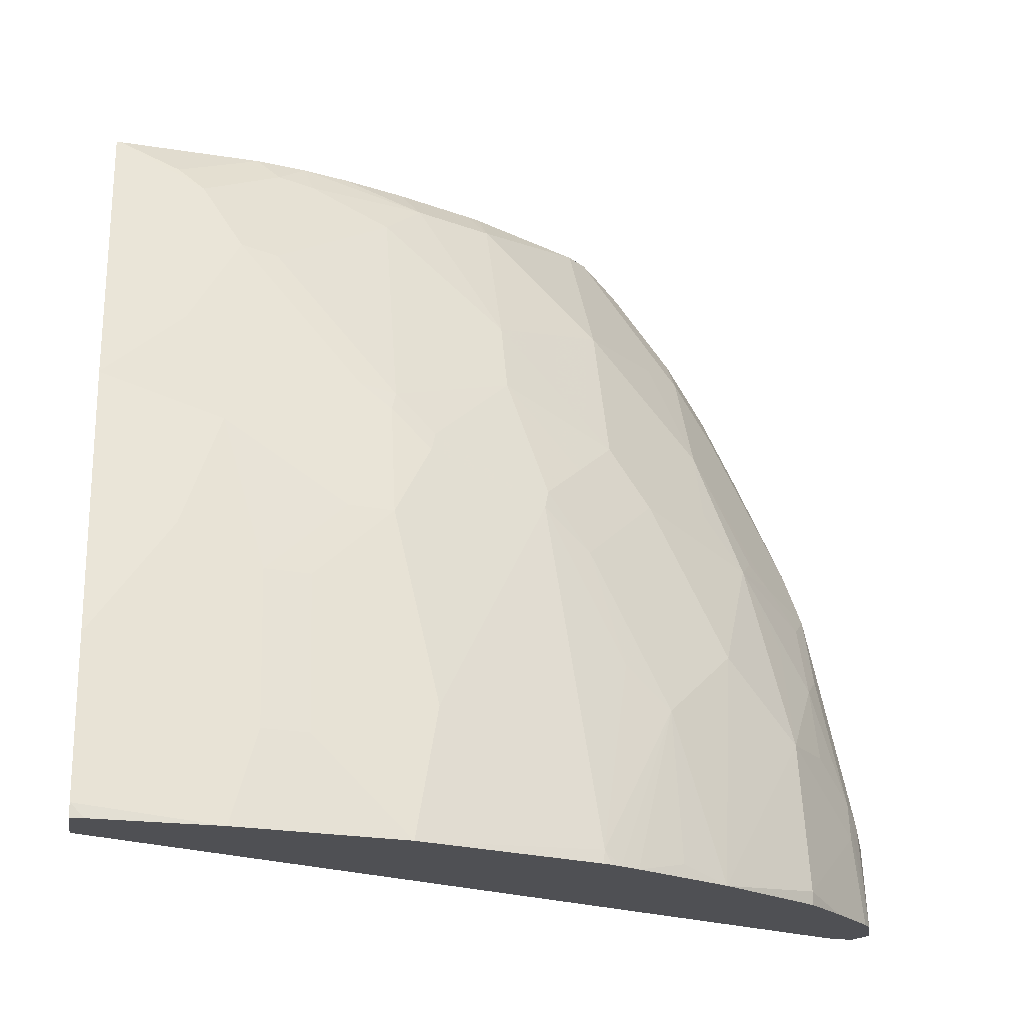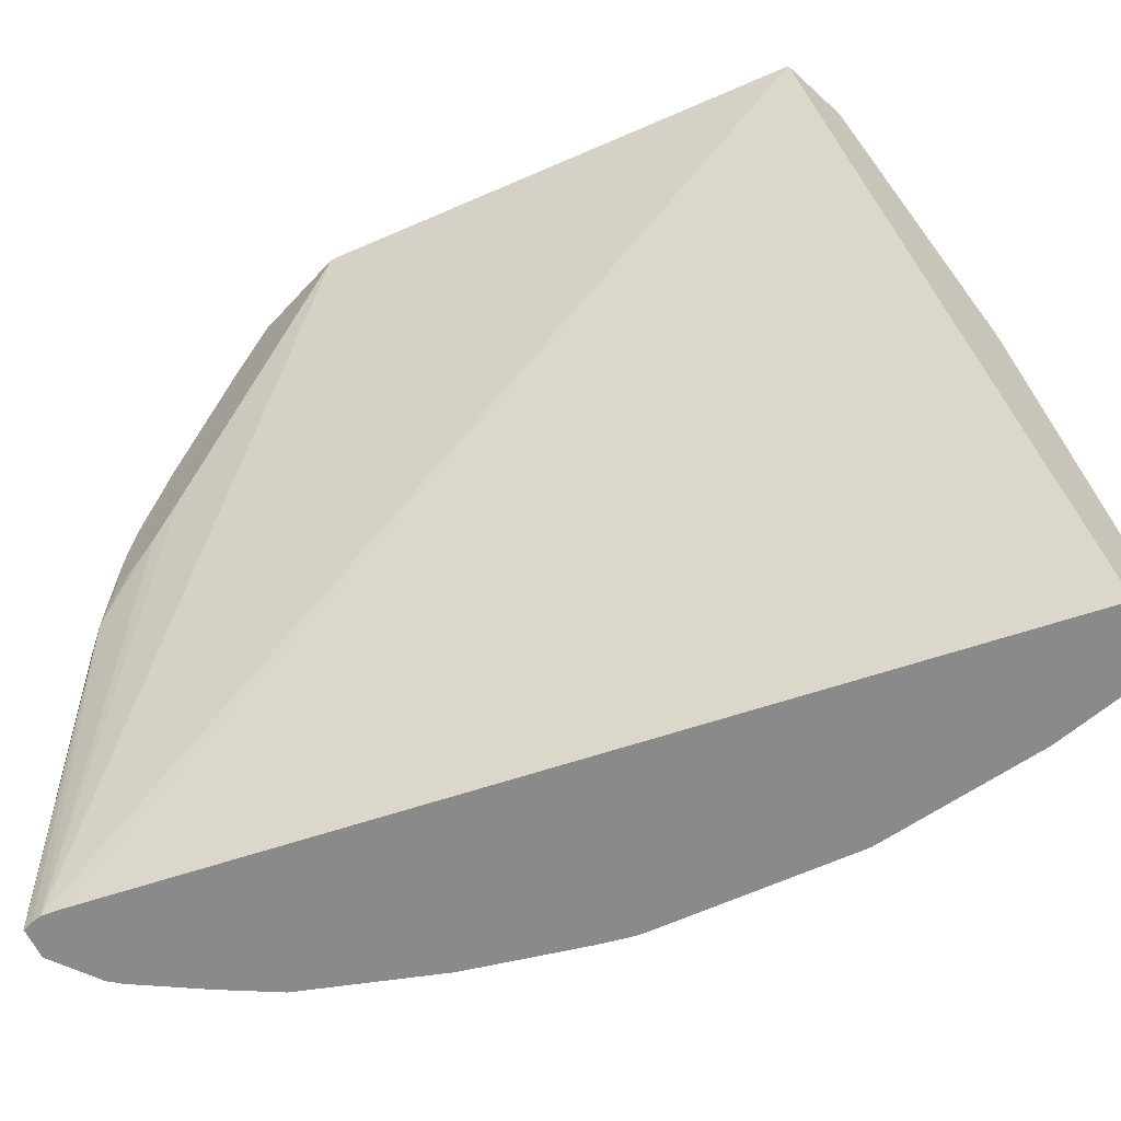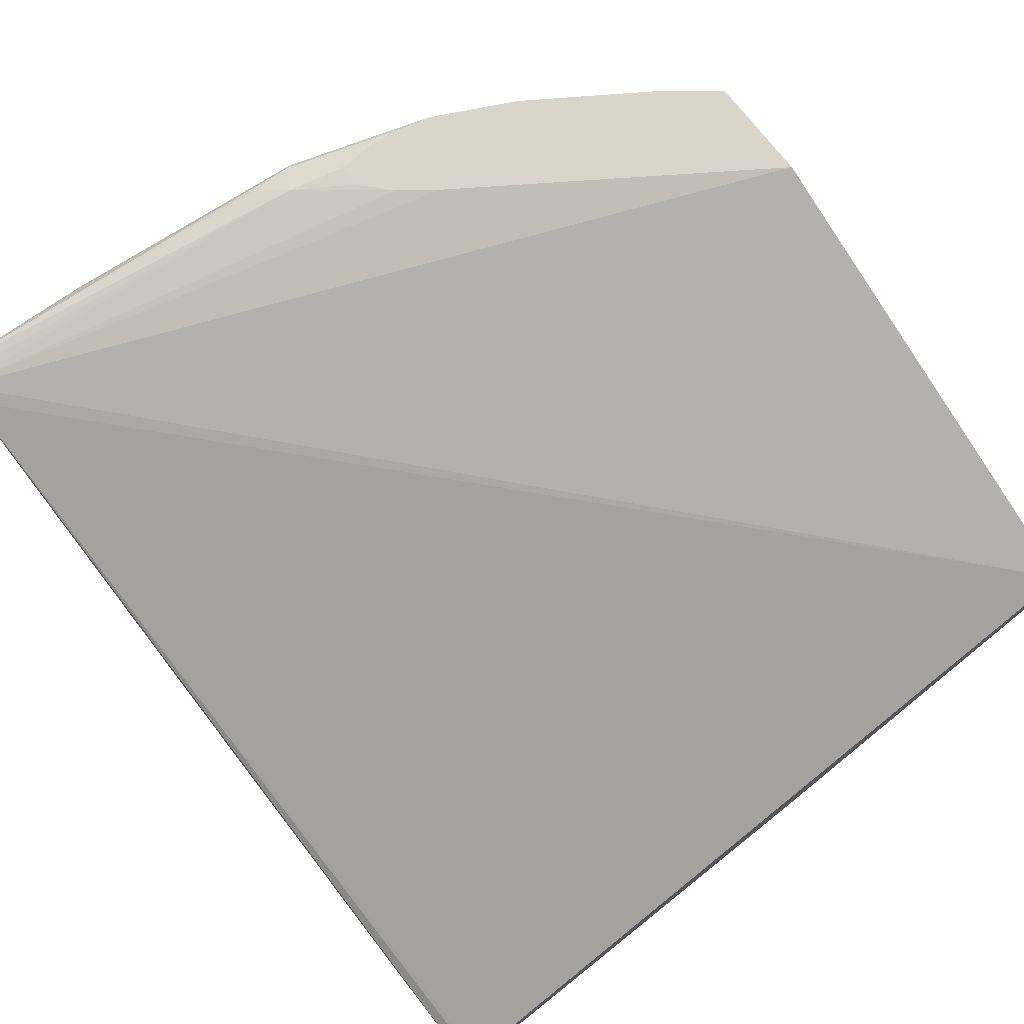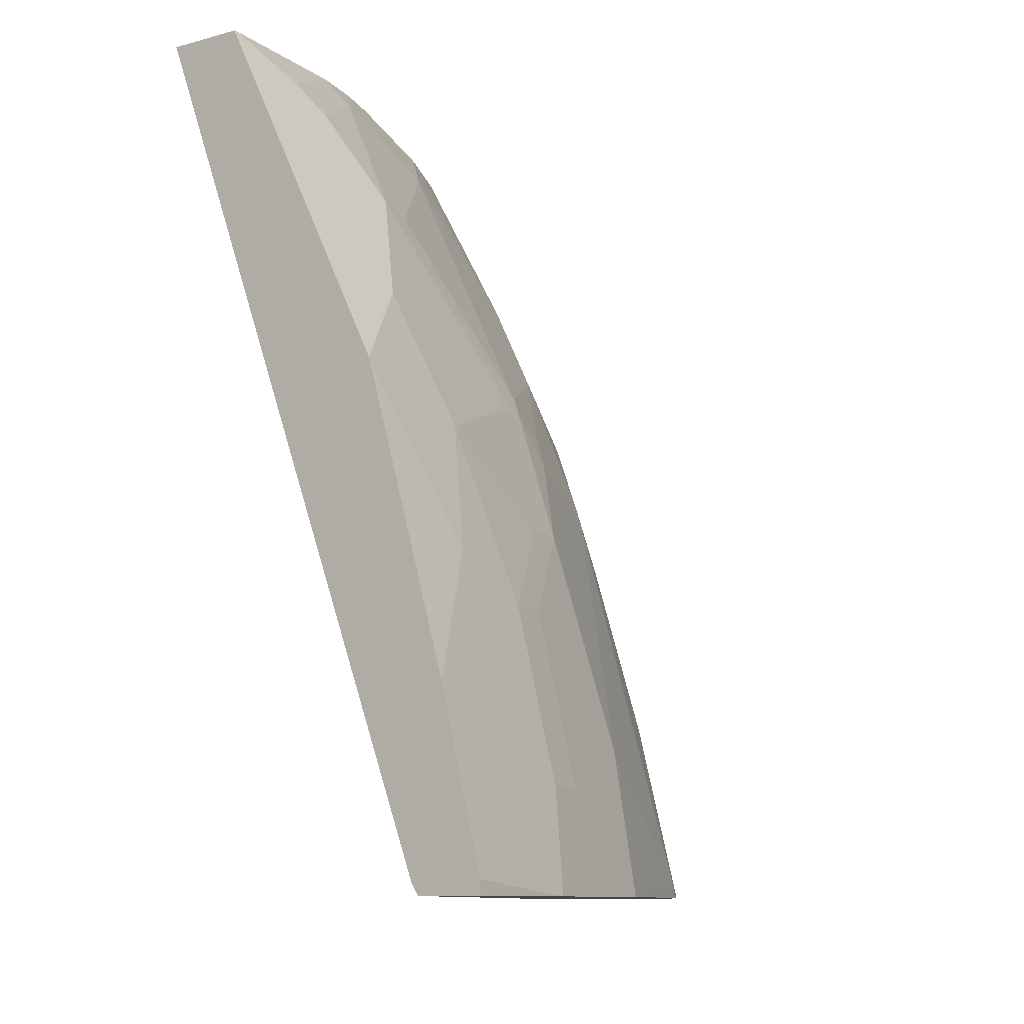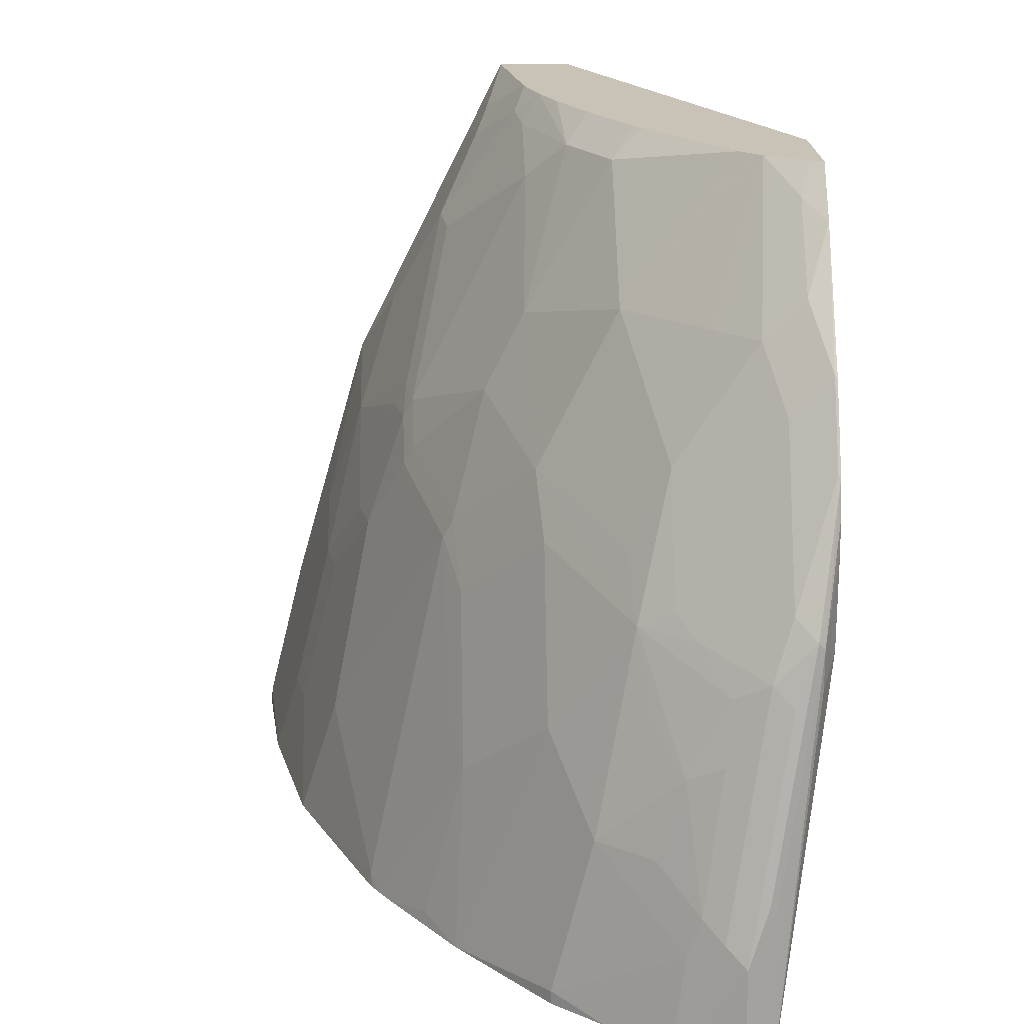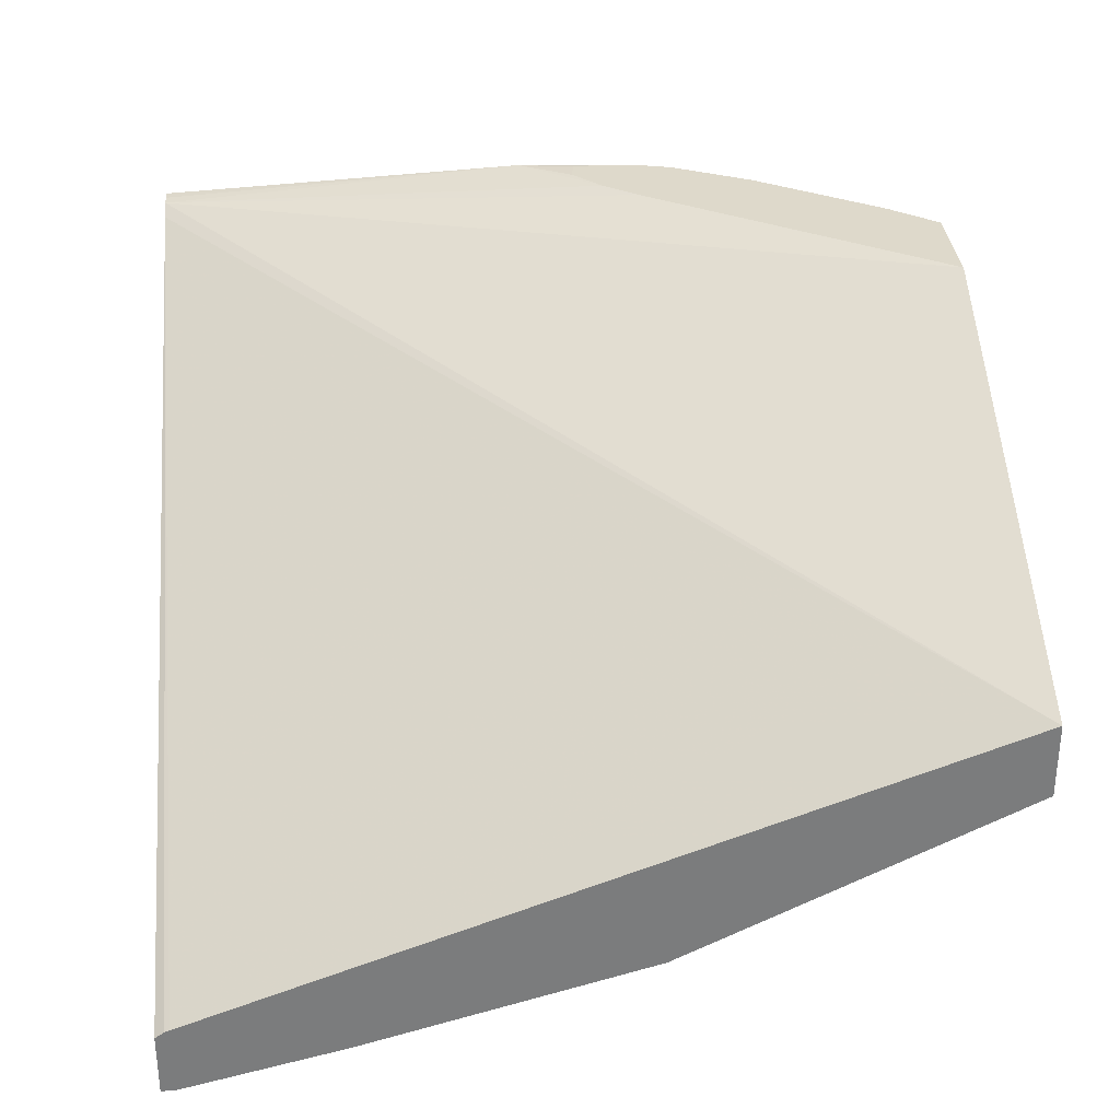
<metadata>
{"format":"obj","ext":"obj","renderer":"f3d","projection":"perspective","resolution":1024,"background":"white","views":[{"elev":-19.2,"azim":170.8,"up":"+Y"},{"elev":-63.4,"azim":47.2,"up":"+Y"},{"elev":74.4,"azim":52.1,"up":"+Z"},{"elev":-9.3,"azim":126.5,"up":"+Y"},{"elev":19.5,"azim":-92.2,"up":"+Y"},{"elev":31.7,"azim":85.6,"up":"+Z"}]}
</metadata>
<code>
v -0.4065 -0.1165 0.09185
v -0.4014 -0.1165 0.1049
v -0.3996 -0.04592 0.101
v -0.4042 -0.07346 0.09185
v -0.3988 -0.1165 0.06721
v -0.398 -0.04898 0.1041
v -0.3967 -0.1165 0.1047
v -0.3674 0.05513 0.1286
v -0.3797 0.04287 0.1225
v -0.3797 0.06126 0.1225
v -0.3812 0.06429 0.1194
v -0.3858 0.03674 0.1102
v -0.3996 -0.06426 0.08265
v -0.3927 -0.05511 0.07347
v -0.3919 -0.07346 0.06736
v -0.3952 -0.1165 0.06137
v -0.3919 -0.1165 0.1041
v -0.3512 0.07992 0.1296
v -0.361 0.08101 0.1296
v -0.3623 0.09697 0.1296
v -0.3373 0.09288 0.1296
v -0.3608 0.1113 0.1296
v -0.3567 0.1275 0.1296
v -0.3743 0.07348 0.1102
v -0.3812 0.04594 0.101
v -0.3559 0.1286 0.1286
v -0.3812 0.009203 0.08265
v -0.3735 1.055e-05 0.06736
v -0.3743 -0.03672 0.0551
v -0.3741 -0.1165 0.03465
v -0.3551 -0.03672 0.0306
v -0.3551 -0.1102 0.01223
v -0.3251 0.1092 0.1296
v -0.3838 -0.1165 0.1001
v -0.01864 0.2433 0.03606
v -0.2349 0.2433 0.1296
v -0.3383 0.1643 0.1296
v -0.3559 0.1102 0.1102
v -0.3735 0.03674 0.08571
v -0.3559 0.05513 0.07347
v -0.3376 0.1653 0.1286
v -0.3368 0.05513 0.04898
v -0.3559 0.0184 0.0551
v -0.3551 -0.1165 0.01223
v -0.3184 1.055e-05 0.01223
v -0.304 -0.1165 -0.029
v -0.01864 -0.1165 -0.09958
v -0.01864 -0.1123 -0.0967
v -0.01864 -0.1102 -0.09586
v -0.01864 0.2433 0.002216
v -0.283 0.2433 0.1296
v -0.3005 0.2215 0.1296
v -0.3376 0.1469 0.1102
v -0.3444 0.06429 0.0643
v -0.3169 0.1745 0.101
v -0.3169 0.1194 0.0643
v -0.3352 0.08267 0.0643
v -0.3169 0.1929 0.1194
v -0.3169 0.08267 0.04592
v -0.2618 0.101 0.009167
v -0.2817 0.07348 0.01223
v -0.245 0.03674 -0.02448
v -0.2817 -0.03672 -0.02448
v -0.2817 -0.1102 -0.04286
v -0.2577 -0.1165 -0.06022
v -0.01864 -0.1165 -0.1286
v -0.01864 0.1467 -0.04604
v -0.02062 0.2433 0.002216
v -0.28 0.2433 0.1237
v -0.2893 0.2296 0.1194
v -0.3008 0.2204 0.1286
v -0.2985 0.1745 0.08265
v -0.2688 0.2433 0.1057
v -0.2618 0.1745 0.04592
v -0.2082 0.1592 0.006108
v -0.2082 0.1225 -0.01224
v -0.2434 0.08267 -0.009185
v -0.225 0.06429 -0.02754
v -0.2227 0.05513 -0.03214
v -0.2595 -0.01834 -0.03214
v -0.2411 -0.1102 -0.06889
v -0.2489 -0.1165 -0.06576
v -0.01864 -0.1104 -0.1286
v -0.02464 -0.1165 -0.1286
v -0.01864 0.1041 -0.06735
v -0.02453 0.1041 -0.06735
v -0.07351 0.1653 -0.03674
v -0.06124 0.2143 -0.01224
v -0.04902 0.2266 -0.006101
v -0.08741 0.2433 0.01142
v -0.2594 0.2433 0.09633
v -0.2067 0.2296 0.04592
v -0.17 0.2296 0.02754
v -0.1516 0.2113 0.009167
v -0.1516 0.101 -0.04591
v -0.17 0.08267 -0.04591
v -0.1676 0.07348 -0.05051
v -0.2044 0.0184 -0.05051
v -0.2403 -0.1165 -0.07043
v -0.2445 -0.1165 -0.06836
v -0.186 -0.01834 -0.06889
v -0.1676 -0.05511 -0.08724
v -0.1556 -0.1165 -0.1056
v -0.01864 -0.03672 -0.1102
v -0.07955 -0.1165 -0.1225
v -0.01864 0.09229 -0.07324
v -0.05513 0.1286 -0.05509
v -0.07962 0.1776 -0.0306
v -0.07351 0.07348 -0.07347
v -0.1348 0.1041 -0.04897
v -0.098 0.2327 0.006108
v -0.111 0.2433 0.01769
v -0.2044 0.2433 0.05957
v -0.1982 0.2433 0.05621
v -0.1615 0.2433 0.03786
v -0.132 0.2433 0.02519
v -0.1148 0.2296 0.009167
v -0.1348 0.2143 0.006108
v -0.09648 0.1745 -0.02754
v -0.1493 0.09183 -0.05051
v -0.1493 0.03674 -0.06889
v -0.1493 -0.1102 -0.1056
v -0.09189 -0.07346 -0.1102
v -0.07981 -0.1165 -0.1225
v -0.01864 0.09183 -0.07342
v -0.05513 0.0184 -0.09184
v -0.09189 1.055e-05 -0.09184
v -0.1286 0.03674 -0.07347
v -0.09417 0.07348 -0.06889
v -0.1286 0.09183 -0.05509
v -0.1125 1.055e-05 -0.08724
v -0.1125 -0.07346 -0.1056
f 73 91 74
f 68 88 89
f 72 73 74
f 69 73 70
f 68 89 90
f 74 91 92
f 81 98 101
f 67 87 68
f 67 86 87
f 67 85 86
f 74 92 75
f 66 84 83
f 68 87 88
f 75 92 93
f 81 100 82
f 75 94 95
f 75 95 76
f 76 78 77
f 76 95 96
f 76 96 78
f 78 96 79
f 79 81 80
f 79 96 97
f 79 97 121
f 79 121 98
f 79 98 81
f 81 99 100
f 63 65 64
f 75 93 94
f 63 82 65
f 42 61 45
f 63 80 81
f 81 101 102
f 42 60 61
f 45 61 62
f 45 62 63
f 45 63 46
f 46 63 64
f 46 64 65
f 50 67 68
f 51 69 70
f 51 70 52
f 52 71 58
f 52 70 71
f 55 72 56
f 55 58 70
f 55 70 73
f 55 73 72
f 56 72 74
f 56 74 59
f 58 71 70
f 59 74 60
f 60 74 75
f 60 75 76
f 60 76 77
f 60 77 62
f 60 62 61
f 62 77 78
f 62 78 79
f 62 79 80
f 62 80 63
f 63 81 82
f 81 102 103
f 122 132 123
f 83 84 105
f 104 105 126
f 104 126 125
f 105 124 123
f 105 123 127
f 105 127 126
f 106 125 107
f 107 125 109
f 108 119 117
f 108 117 111
f 108 110 119
f 109 125 126
f 109 126 127
f 109 127 128
f 109 128 121
f 109 121 129
f 109 129 120
f 109 120 130
f 109 130 110
f 110 130 120
f 111 117 112
f 117 119 118
f 120 129 121
f 121 128 127
f 121 127 131
f 121 131 132
f 121 132 122
f 42 59 60
f 123 132 131
f 123 131 127
f 103 123 124
f 103 122 123
f 103 121 122
f 102 121 103
f 83 105 104
f 85 106 86
f 86 106 107
f 86 107 87
f 87 108 88
f 87 107 109
f 87 109 110
f 87 110 108
f 88 108 111
f 88 111 90
f 88 90 89
f 90 111 112
f 91 113 92
f 92 113 114
f 81 103 99
f 92 114 93
f 93 115 116
f 93 116 112
f 93 112 117
f 93 117 94
f 94 117 118
f 94 118 119
f 94 119 95
f 95 119 110
f 95 110 120
f 95 120 96
f 96 120 97
f 97 120 121
f 98 121 101
f 101 121 102
f 93 114 115
f 42 56 59
f 35 67 50
f 42 54 57
f 5 14 15
f 5 15 16
f 7 17 8
f 8 18 19
f 8 19 20
f 8 20 10
f 8 10 9
f 8 17 21
f 8 21 18
f 10 20 22
f 10 22 23
f 10 23 11
f 11 24 25
f 5 13 14
f 11 25 12
f 11 26 24
f 12 25 13
f 13 25 27
f 13 27 14
f 14 27 28
f 14 28 29
f 14 29 15
f 15 30 16
f 15 29 31
f 15 31 32
f 15 32 30
f 17 33 21
f 17 34 35
f 11 23 26
f 4 13 5
f 4 12 13
f 4 11 12
f 1 2 3
f 1 3 4
f 1 4 5
f 1 5 16
f 1 16 30
f 1 30 44
f 1 44 46
f 1 46 65
f 1 65 82
f 1 82 100
f 1 100 99
f 1 99 103
f 1 103 124
f 1 124 105
f 1 105 84
f 1 84 66
f 1 66 47
f 1 47 34
f 1 34 17
f 1 17 7
f 1 7 2
f 2 6 3
f 2 7 8
f 2 8 9
f 2 9 10
f 2 10 6
f 42 57 56
f 3 10 11
f 3 11 4
f 17 35 36
f 17 36 33
f 3 6 10
f 18 33 36
f 35 66 83
f 35 83 104
f 35 104 125
f 35 125 106
f 35 106 85
f 35 85 67
f 35 50 68
f 35 68 90
f 35 90 112
f 35 112 116
f 35 116 115
f 35 115 114
f 35 114 113
f 35 113 91
f 35 91 73
f 35 69 51
f 35 51 36
f 37 52 41
f 38 53 40
f 39 40 42
f 40 54 42
f 40 53 55
f 40 55 56
f 40 56 57
f 40 57 54
f 41 52 58
f 41 58 55
f 41 55 53
f 18 21 33
f 35 47 66
f 35 48 47
f 35 73 69
f 34 49 35
f 18 36 51
f 35 49 48
f 18 51 52
f 18 52 37
f 18 37 23
f 18 23 22
f 18 22 20
f 18 20 19
f 23 41 26
f 24 26 38
f 24 38 25
f 25 39 27
f 25 38 40
f 25 40 39
f 23 37 41
f 31 45 46
f 32 46 44
f 31 46 32
f 31 42 45
f 31 43 42
f 26 41 53
f 34 48 49
f 30 32 44
f 28 43 31
f 28 42 43
f 28 39 42
f 27 39 28
f 26 53 38
f 28 31 29
f 34 47 48

</code>
